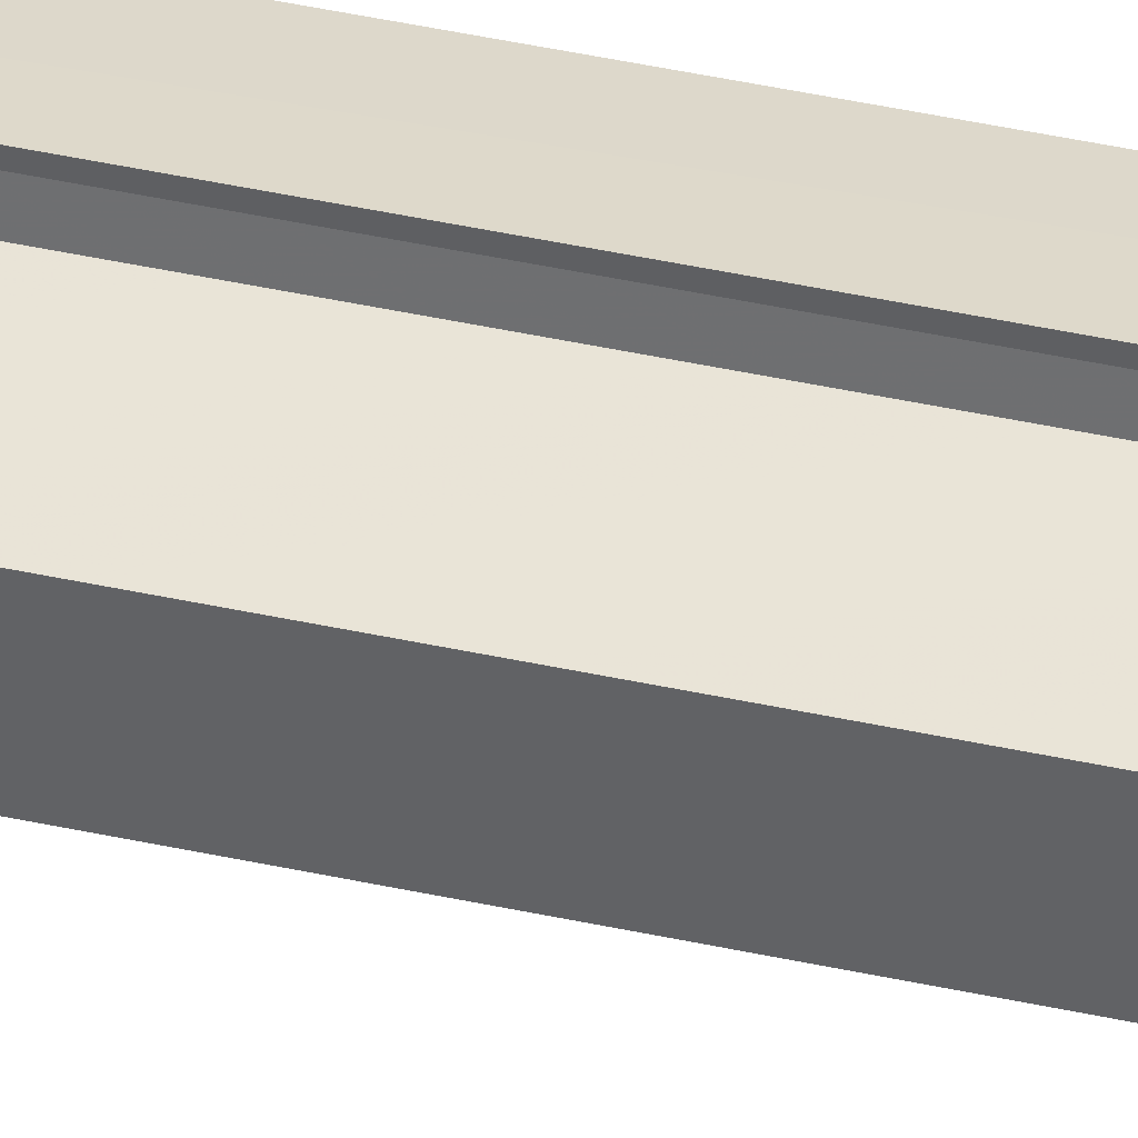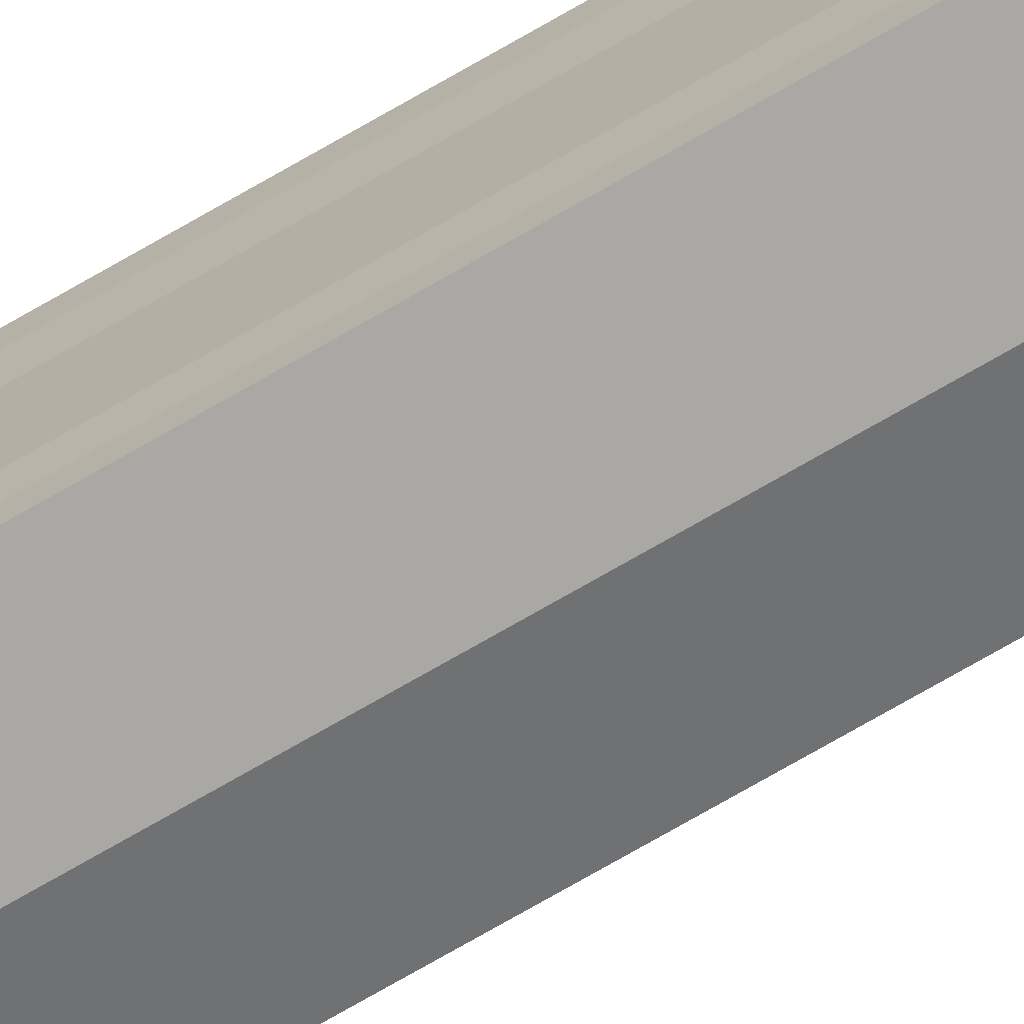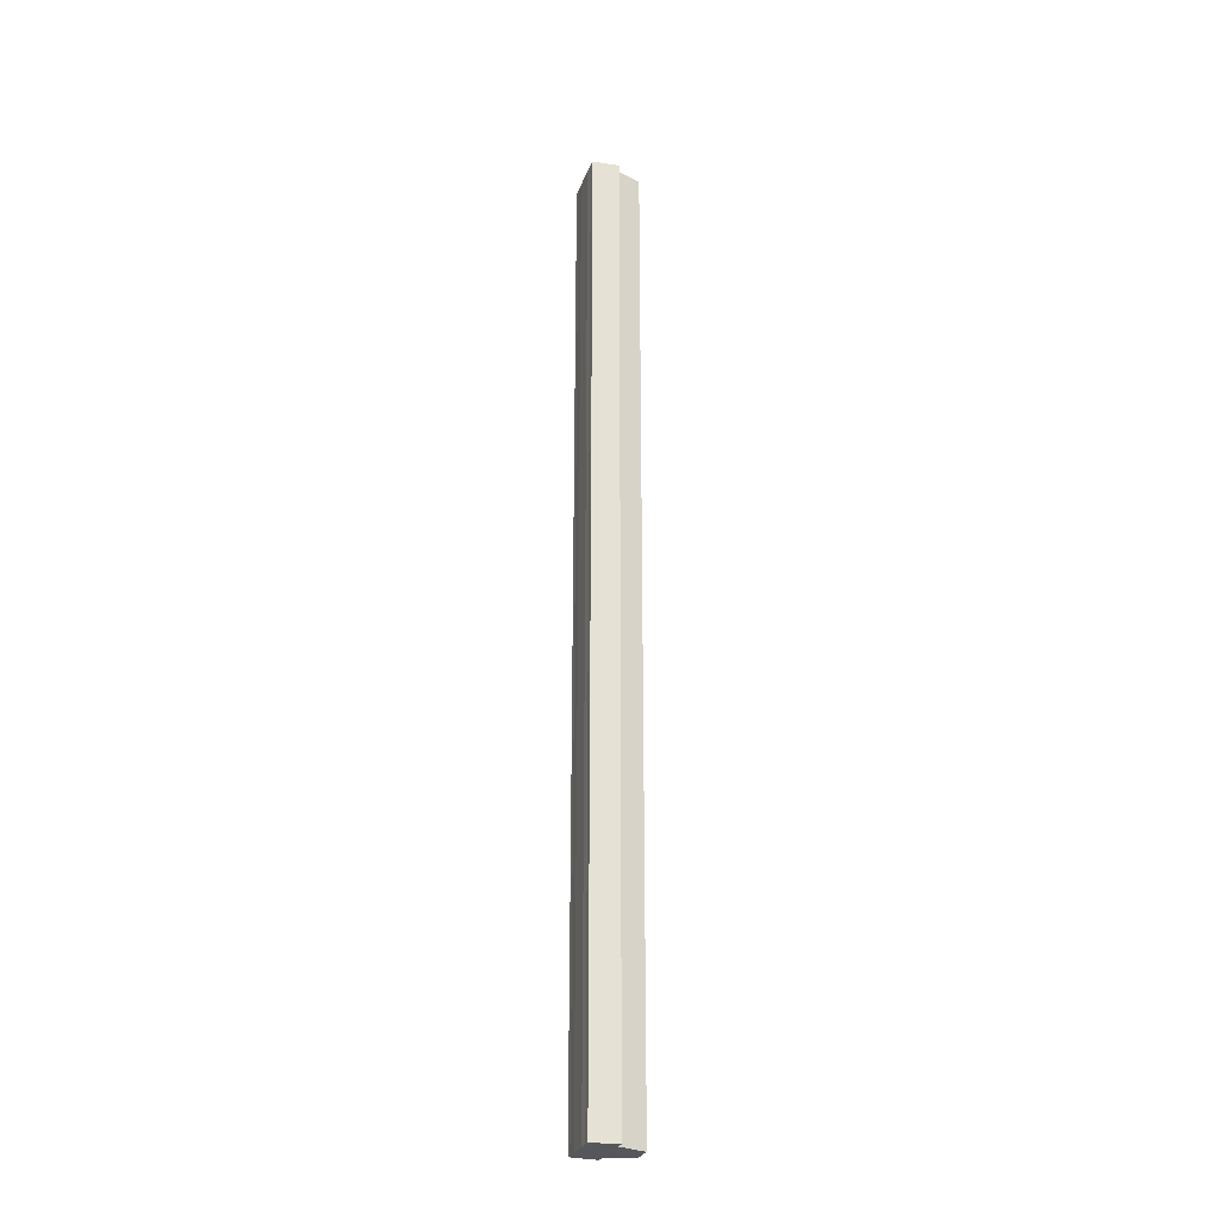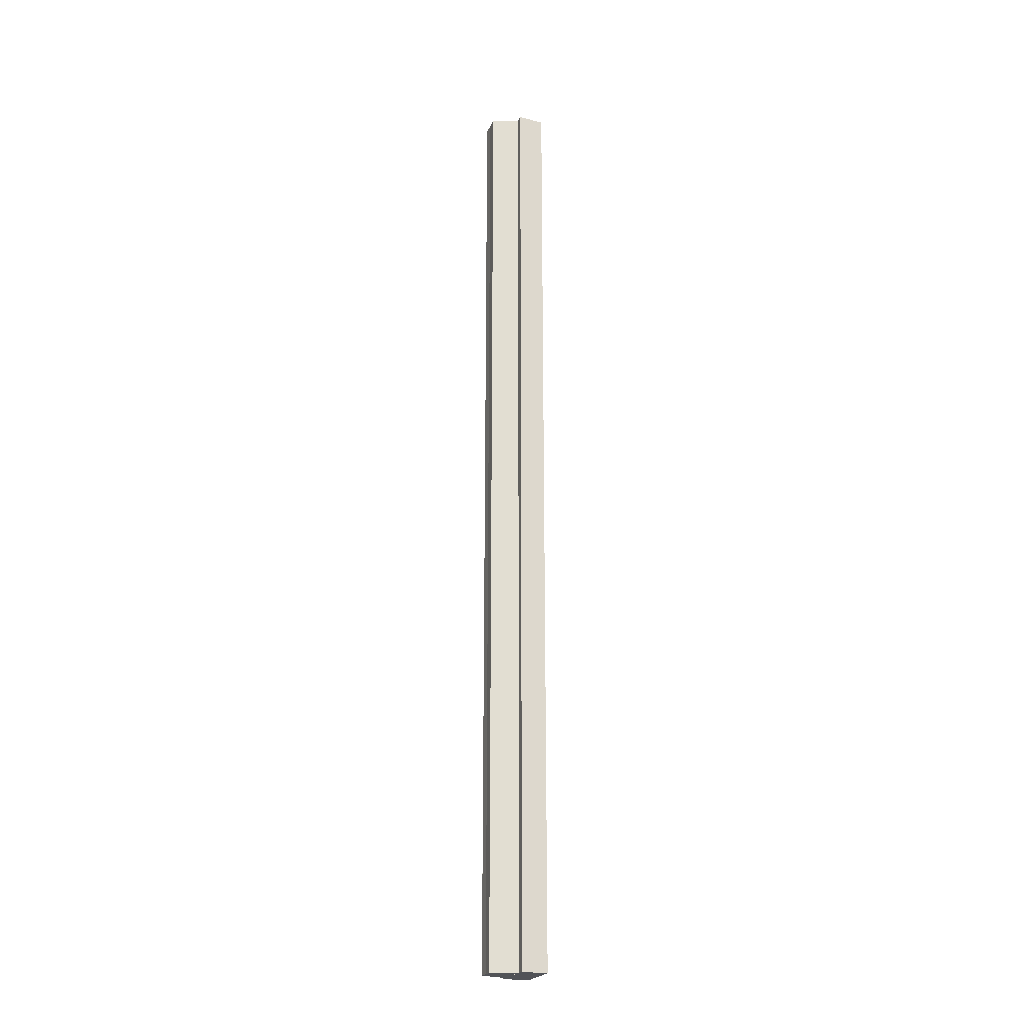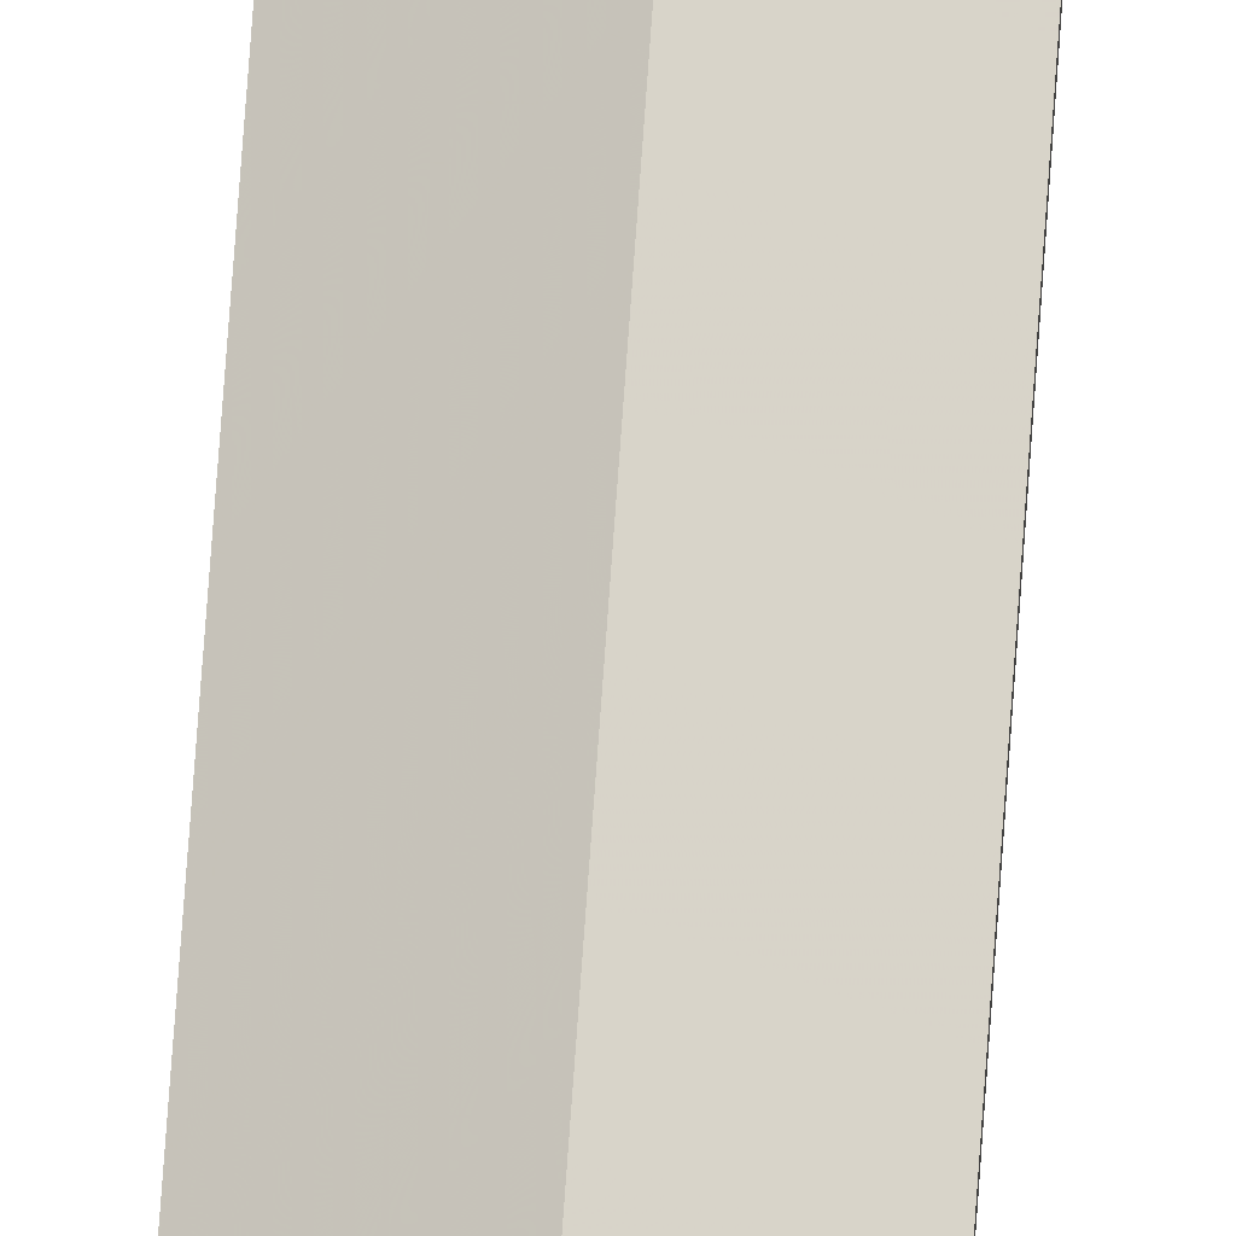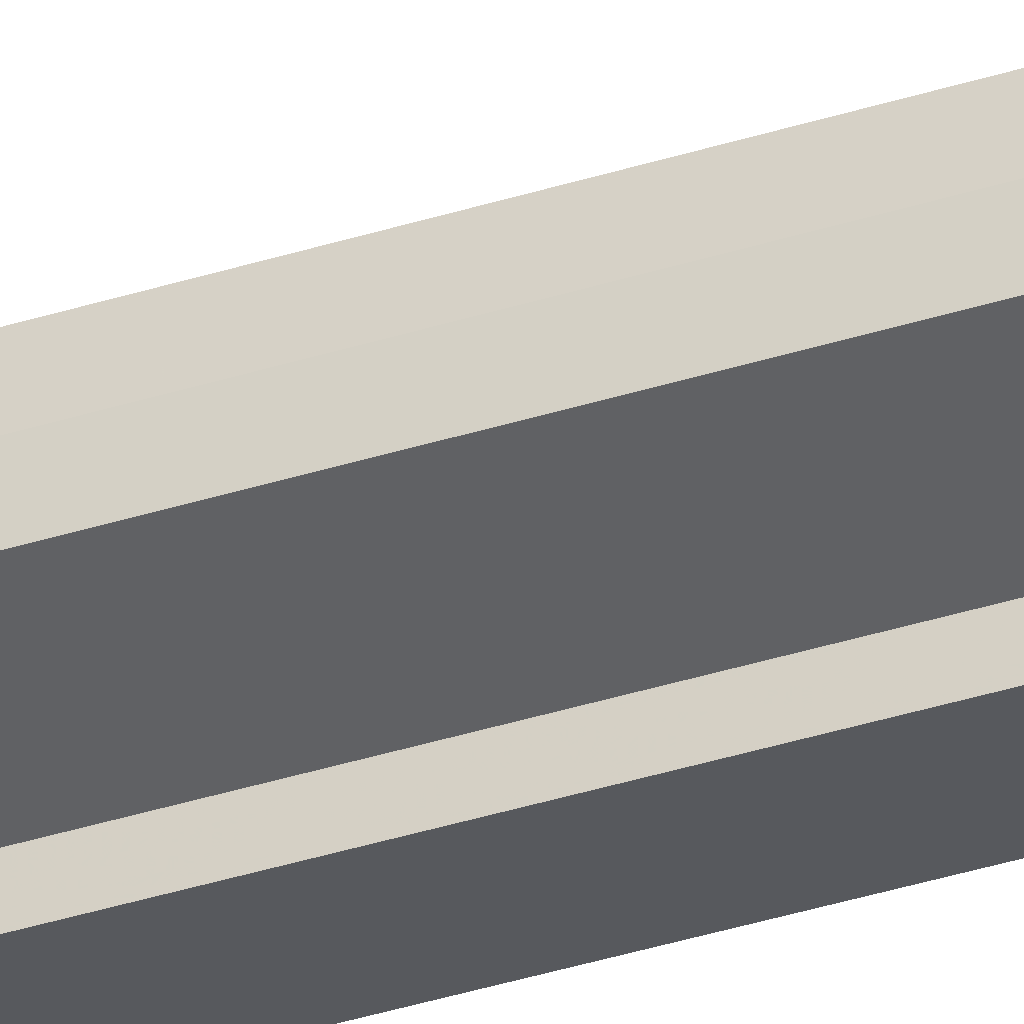
<metadata>
{"format":"obj","ext":"obj","renderer":"f3d","projection":"perspective","resolution":1024,"background":"white","views":[{"elev":35.5,"azim":107.1,"up":"+Z"},{"elev":-71.5,"azim":-59.7,"up":"+Z"},{"elev":-27.5,"azim":-18.1,"up":"+Y"},{"elev":-22.2,"azim":160.9,"up":"+Y"},{"elev":76.5,"azim":-175.9,"up":"+Z"},{"elev":-33.7,"azim":114.1,"up":"+Z"}]}
</metadata>
<code>
o 30068
v 2204 1875 6.038
v 2204 1875 6.034
v 2204 1876 6.038
v 2204 1875 6.031
v 2204 1876 6.034
v 2204 1875 6.043
v 2204 1876 6.043
v 2204 1875 6.046
v 2204 1876 6.046
v 2204 1876 6.048
v 2204 1875 6.046
v 2204 1875 6.048
v 2204 1876 6.049
v 2204 1875 6.049
v 2204 1876 6.049
v 2204 1876 6.038
v 2204 1875 6.034
v 2204 1876 6.034
v 2204 1875 6.031
v 2204 1876 6.031
v 2204 1876 6.043
v 2204 1875 6.038
v 2204 1876 6.046
v 2204 1875 6.043
v 2204 1875 6.029
v 2204 1876 6.031
v 2204 1876 6.029
v 2204 1875 6.028
v 2204 1875 6.028
v 2204 1876 6.028
v 2204 1876 6.038
v 2204 1876 6.029
v 2204 1876 6.031
v 2204 1876 6.034
v 2204 1876 6.038
v 2204 1876 6.043
v 2204 1876 6.046
v 2204 1876 6.048
v 2204 1876 6.049
v 2204 1876 6.034
v 2204 1876 6.031
v 2204 1876 6.038
v 2204 1876 6.043
v 2204 1876 6.046
v 2204 1875 6.038
v 2204 1875 6.029
v 2204 1876 6.028
v 2204 1876 6.029
v 2204 1875 6.028
v 2204 1875 6.029
v 2204 1875 6.031
v 2204 1875 6.034
v 2204 1875 6.038
v 2204 1875 6.043
v 2204 1875 6.046
v 2204 1875 6.048
v 2204 1876 6.046
v 2204 1876 6.048
v 2204 1875 6.049
v 2204 1876 6.043
v 2204 1875 6.046
v 2204 1876 6.048
v 2204 1876 6.049
v 2204 1875 6.048
v 2204 1875 6.049
v 2204 1876 6.038
v 2204 1875 6.043
v 2204 1876 6.034
v 2204 1875 6.038
v 2204 1876 6.031
v 2204 1875 6.034
v 2204 1876 6.029
v 2204 1875 6.031
v 2204 1875 6.029
v 2204 1875 6.031
v 2204 1875 6.034
v 2204 1876 6.031
v 2204 1875 6.038
v 2204 1876 6.034
v 2204 1875 6.043
v 2204 1876 6.038
v 2204 1875 6.046
v 2204 1876 6.043
v 2204 1875 6.048
v 2204 1876 6.046
v 2204 1875 6.034
v 2204 1875 6.038
v 2204 1875 6.031
v 2204 1875 6.043
v 2204 1875 6.046
f 1 2 3
f 2 4 5
f 6 1 7
f 8 6 9
f 10 11 9
f 12 11 10
f 13 12 10
f 14 12 15
f 16 17 18
f 18 19 20
f 21 22 16
f 23 24 21
f 19 25 26
f 26 25 27
f 25 28 27
f 27 29 30
f 31 30 32
f 31 32 33
f 31 33 34
f 31 34 35
f 31 35 36
f 31 36 37
f 31 37 38
f 31 38 39
f 31 40 41
f 31 42 40
f 31 43 42
f 31 44 43
f 45 46 29
f 47 46 48
f 49 50 47
f 45 51 46
f 45 52 51
f 45 53 52
f 45 54 53
f 45 55 54
f 45 56 55
f 57 56 58
f 45 59 56
f 60 61 57
f 62 59 63
f 64 65 62
f 66 67 60
f 68 69 66
f 70 71 68
f 72 73 70
f 74 75 72
f 75 76 77
f 76 78 79
f 78 80 81
f 80 82 83
f 82 84 85
f 45 86 87
f 45 88 86
f 45 87 89
f 45 89 90

</code>
